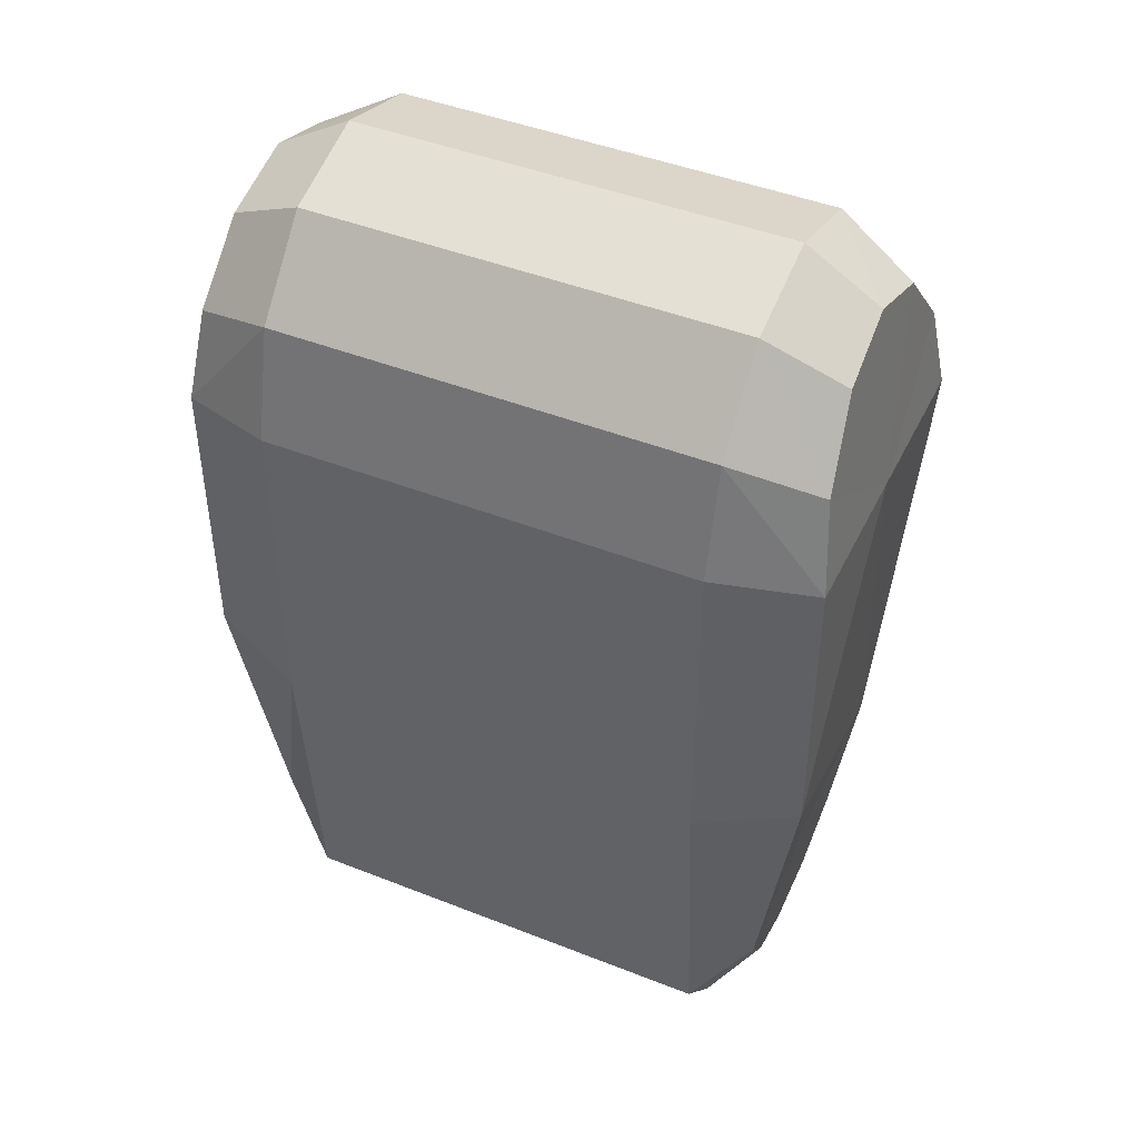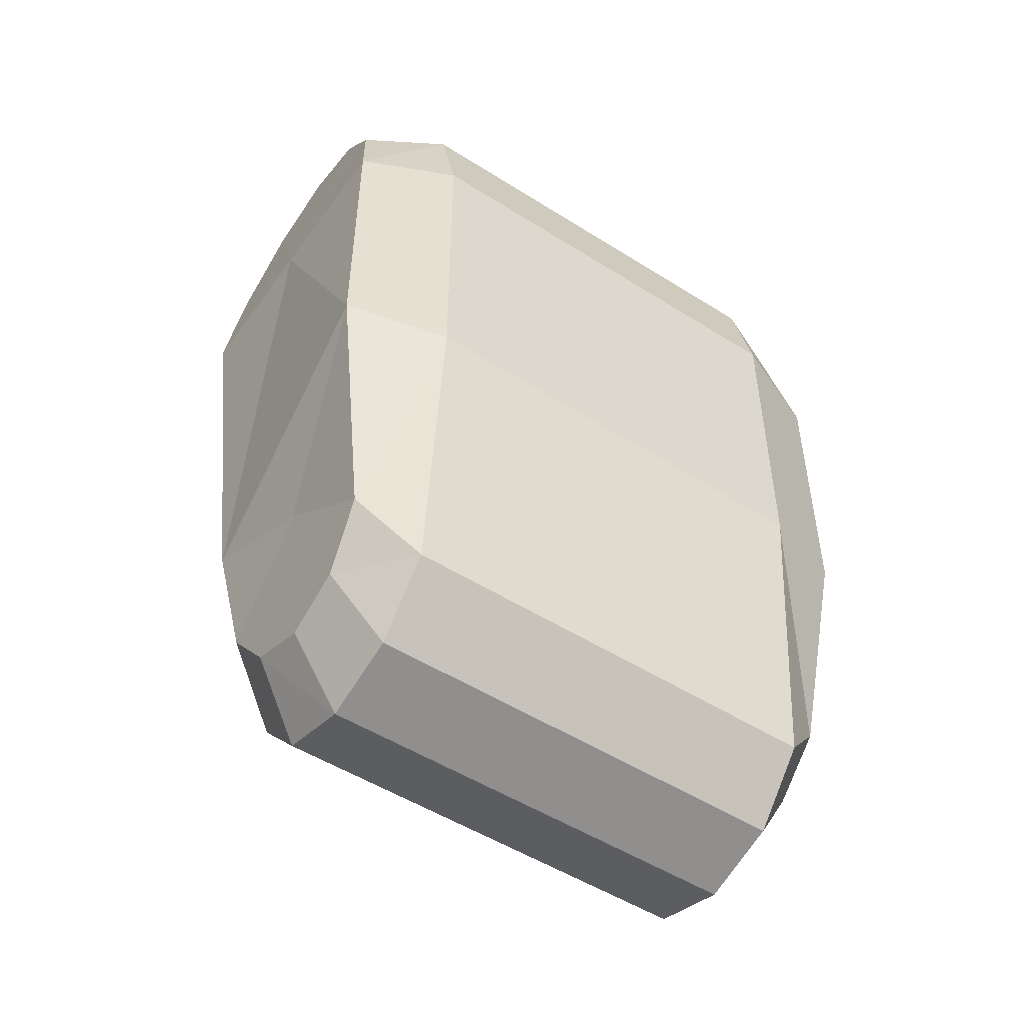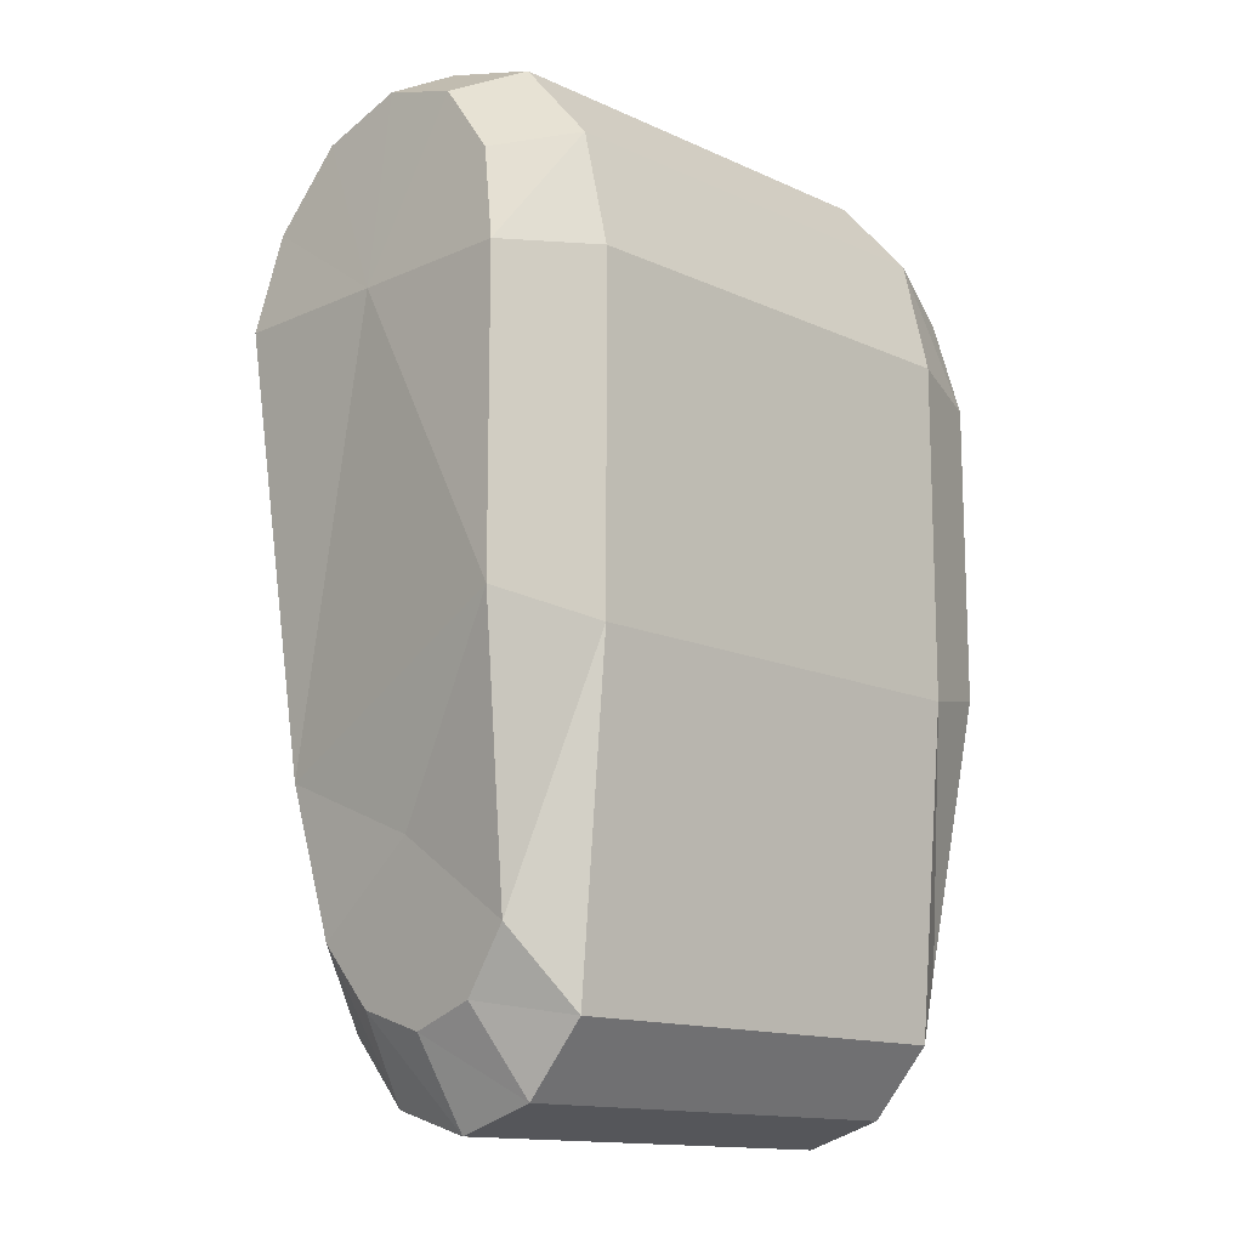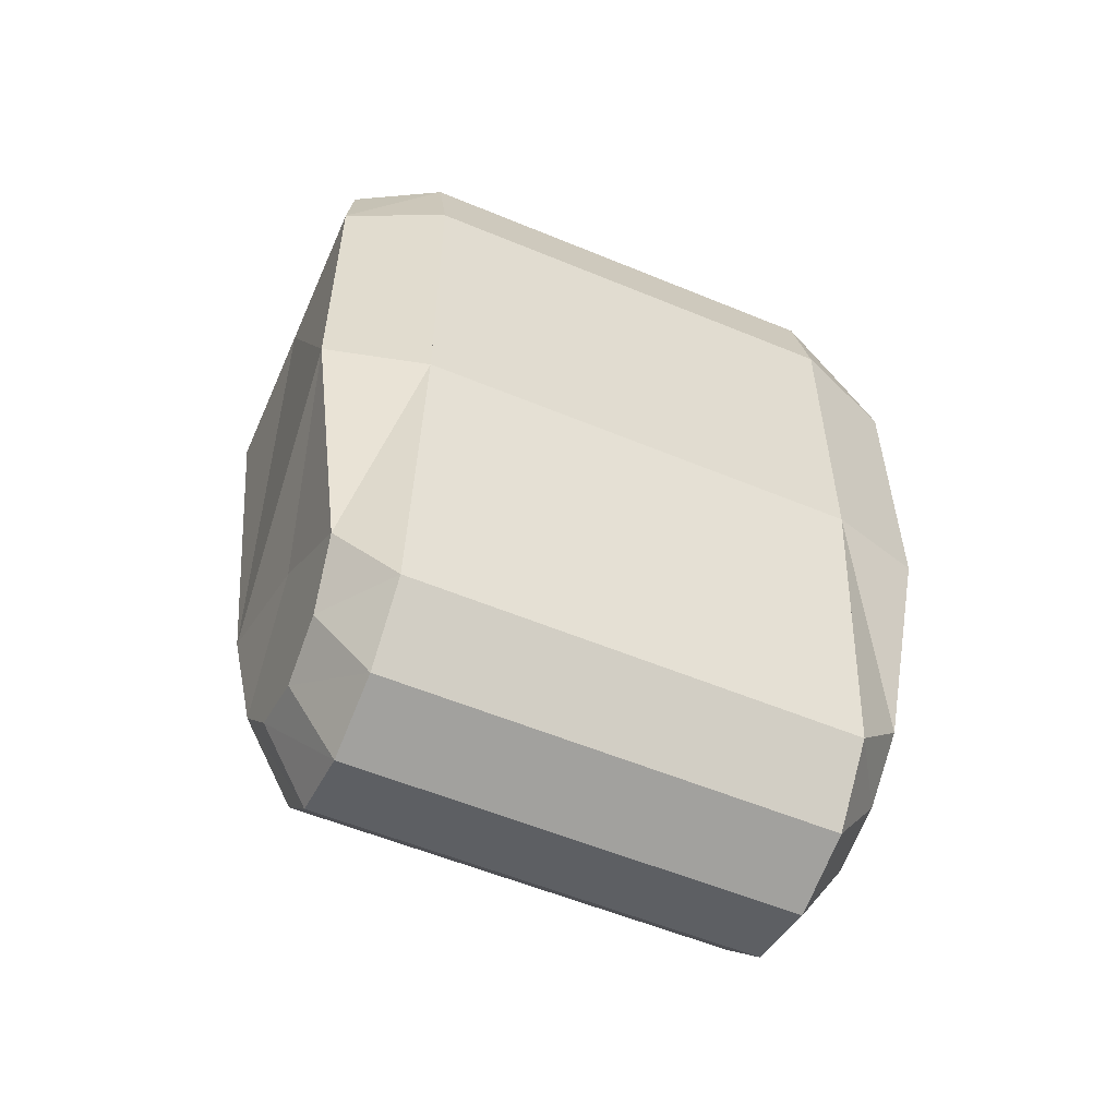
<metadata>
{"format":"obj","ext":"obj","renderer":"f3d","projection":"perspective","resolution":1024,"background":"white","views":[{"elev":44.7,"azim":24.7,"up":"+Y"},{"elev":-51.0,"azim":-34.6,"up":"+Y"},{"elev":-13.9,"azim":-45.2,"up":"+Y"},{"elev":-56.2,"azim":-23.5,"up":"+Y"}]}
</metadata>
<code>
o unnamed_object1
v 0.64 -0.9 0.48
v 0.64 -0.045 0.48
v -0.5 -0.045 0.48
v -0.5 -0.045 0.48
v -0.5 -0.9 0.48
v 0.64 -0.9 0.48
v -0.5 -0.045 0.48
v -0.5 -0.045 -0.04
v -0.5 -0.9 0.48
v 0.64 -0.045 0.48
v 0.64 0.2475 0.4103
v -0.5 0.2475 0.4103
v -0.5 0.2475 0.4103
v -0.5 -0.045 0.48
v 0.64 -0.045 0.48
v -0.5 0.2475 0.4103
v -0.5 -0.045 -0.04
v -0.5 -0.045 0.48
v 0.64 0.2475 0.4103
v 0.64 0.4616 0.22
v -0.5 0.4616 0.22
v -0.5 0.4616 0.22
v -0.5 0.2475 0.4103
v 0.64 0.2475 0.4103
v -0.5 0.4616 0.22
v -0.5 -0.045 -0.04
v -0.5 0.2475 0.4103
v 0.64 0.4616 0.22
v 0.64 0.54 -0.04
v -0.5 0.54 -0.04
v -0.5 0.54 -0.04
v -0.5 0.4616 0.22
v 0.64 0.4616 0.22
v -0.5 0.54 -0.04
v -0.5 -0.045 -0.04
v -0.5 0.4616 0.22
v 0.64 0.54 -0.04
v 0.64 0.4616 -0.3
v -0.5 0.4616 -0.3
v -0.5 0.4616 -0.3
v -0.5 0.54 -0.04
v 0.64 0.54 -0.04
v -0.5 0.4616 -0.3
v -0.5 -0.045 -0.04
v -0.5 0.54 -0.04
v 0.64 0.4616 -0.3
v 0.64 0.2475 -0.4903
v -0.5 0.2475 -0.4903
v -0.5 0.2475 -0.4903
v -0.5 0.4616 -0.3
v 0.64 0.4616 -0.3
v -0.5 0.2475 -0.4903
v -0.5 -0.045 -0.04
v -0.5 0.4616 -0.3
v 0.64 0.2475 -0.4903
v 0.64 -0.045 -0.56
v -0.5 -0.045 -0.56
v -0.5 -0.045 -0.56
v -0.5 0.2475 -0.4903
v 0.64 0.2475 -0.4903
v -0.5 -0.045 -0.56
v -0.5 -0.045 -0.04
v -0.5 0.2475 -0.4903
v 0.64 -0.045 -0.56
v 0.64 -1.23 -0.4
v -0.5 -1.23 -0.4
v -0.5 -1.23 -0.4
v -0.5 -0.045 -0.56
v 0.64 -0.045 -0.56
v -0.5 -1.23 -0.4
v -0.5 -0.045 -0.04
v -0.5 -0.045 -0.56
v 0.64 -1.958 0.048
v 0.64 -1.895 0.256
v -0.5 -1.895 0.256
v -0.5 -1.895 0.256
v -0.5 -1.958 0.048
v 0.64 -1.958 0.048
v -0.5 -1.895 0.256
v -0.5 -1.49 0.048
v -0.5 -1.958 0.048
v 0.64 -1.895 0.256
v 0.64 -1.724 0.4083
v -0.5 -1.724 0.4083
v -0.5 -1.724 0.4083
v -0.5 -1.895 0.256
v 0.64 -1.895 0.256
v -0.5 -1.724 0.4083
v -0.5 -1.49 0.048
v -0.5 -1.895 0.256
v 0.64 -1.724 0.4083
v 0.64 -0.9 0.48
v -0.5 -0.9 0.48
v -0.5 -0.9 0.48
v -0.5 -1.724 0.4083
v 0.64 -1.724 0.4083
v -0.5 -0.9 0.48
v -0.5 -1.49 0.048
v -0.5 -1.724 0.4083
v 0.64 -1.23 -0.4
v 0.64 -1.724 -0.3123
v -0.5 -1.724 -0.3123
v -0.5 -1.724 -0.3123
v -0.5 -1.23 -0.4
v 0.64 -1.23 -0.4
v -0.5 -1.724 -0.3123
v -0.5 -1.49 0.048
v -0.5 -1.23 -0.4
v 0.64 -1.724 -0.3123
v 0.64 -1.895 -0.16
v -0.5 -1.895 -0.16
v -0.5 -1.895 -0.16
v -0.5 -1.724 -0.3123
v 0.64 -1.724 -0.3123
v -0.5 -1.895 -0.16
v -0.5 -1.49 0.048
v -0.5 -1.724 -0.3123
v 0.64 -1.895 -0.16
v 0.64 -1.958 0.048
v -0.5 -1.958 0.048
v -0.5 -1.958 0.048
v -0.5 -1.895 -0.16
v 0.64 -1.895 -0.16
v -0.5 -1.958 0.048
v -0.5 -1.49 0.048
v -0.5 -1.895 -0.16
v -0.5 -1.23 -0.4
v -0.5 -1.49 0.048
v -0.5 -0.9 0.48
v -0.5 -0.9 0.48
v -0.5 -0.045 -0.04
v -0.5 -1.23 -0.4
v -0.756 -0.0765 0.384
v -0.756 -0.846 0.384
v -0.5 -0.045 0.48
v -0.5 -0.9 0.48
v -0.5 -0.045 0.48
v -0.756 -0.846 0.384
v -0.756 -0.0765 -0.032
v -0.756 -0.846 0.384
v -0.756 -0.0765 0.384
v -0.7266 0.1645 0.3283
v -0.756 -0.0765 0.384
v -0.5 0.2475 0.4103
v -0.5 -0.045 0.48
v -0.5 0.2475 0.4103
v -0.756 -0.0765 0.384
v -0.756 -0.0765 -0.032
v -0.756 -0.0765 0.384
v -0.7266 0.1645 0.3283
v -0.7054 0.3557 0.176
v -0.7266 0.1645 0.3283
v -0.5 0.4616 0.22
v -0.5 0.2475 0.4103
v -0.5 0.4616 0.22
v -0.7266 0.1645 0.3283
v -0.756 -0.0765 -0.032
v -0.7266 0.1645 0.3283
v -0.7054 0.3557 0.176
v -0.6976 0.4257 -0.032
v -0.7054 0.3557 0.176
v -0.5 0.54 -0.04
v -0.5 0.4616 0.22
v -0.5 0.54 -0.04
v -0.7054 0.3557 0.176
v -0.756 -0.0765 -0.032
v -0.7054 0.3557 0.176
v -0.6976 0.4257 -0.032
v -0.7054 0.3557 -0.24
v -0.6976 0.4257 -0.032
v -0.5 0.4616 -0.3
v -0.5 0.54 -0.04
v -0.5 0.4616 -0.3
v -0.6976 0.4257 -0.032
v -0.756 -0.0765 -0.032
v -0.6976 0.4257 -0.032
v -0.7054 0.3557 -0.24
v -0.7266 0.1645 -0.3923
v -0.7054 0.3557 -0.24
v -0.5 0.2475 -0.4903
v -0.5 0.4616 -0.3
v -0.5 0.2475 -0.4903
v -0.7054 0.3557 -0.24
v -0.756 -0.0765 -0.032
v -0.7054 0.3557 -0.24
v -0.7266 0.1645 -0.3923
v -0.756 -0.0765 -0.448
v -0.7266 0.1645 -0.3923
v -0.5 -0.045 -0.56
v -0.5 0.2475 -0.4903
v -0.5 -0.045 -0.56
v -0.7266 0.1645 -0.3923
v -0.756 -0.0765 -0.032
v -0.7266 0.1645 -0.3923
v -0.756 -0.0765 -0.448
v -0.6946 -1.171 -0.32
v -0.756 -0.0765 -0.448
v -0.5 -1.23 -0.4
v -0.5 -0.045 -0.56
v -0.5 -1.23 -0.4
v -0.756 -0.0765 -0.448
v -0.756 -0.0765 -0.032
v -0.756 -0.0765 -0.448
v -0.6946 -1.171 -0.32
v -0.6315 -1.687 0.2048
v -0.6255 -1.743 0.0384
v -0.5 -1.895 0.256
v -0.5 -1.958 0.048
v -0.5 -1.895 0.256
v -0.6255 -1.743 0.0384
v -0.6698 -1.325 0.0384
v -0.6255 -1.743 0.0384
v -0.6315 -1.687 0.2048
v -0.6477 -1.534 0.3266
v -0.6315 -1.687 0.2048
v -0.5 -1.724 0.4083
v -0.5 -1.895 0.256
v -0.5 -1.724 0.4083
v -0.6315 -1.687 0.2048
v -0.6698 -1.325 0.0384
v -0.6315 -1.687 0.2048
v -0.6477 -1.534 0.3266
v -0.756 -0.846 0.384
v -0.6477 -1.534 0.3266
v -0.5 -0.9 0.48
v -0.5 -1.724 0.4083
v -0.5 -0.9 0.48
v -0.6477 -1.534 0.3266
v -0.6698 -1.325 0.0384
v -0.6477 -1.534 0.3266
v -0.756 -0.846 0.384
v -0.6477 -1.534 -0.2498
v -0.6946 -1.171 -0.32
v -0.5 -1.724 -0.3123
v -0.5 -1.23 -0.4
v -0.5 -1.724 -0.3123
v -0.6946 -1.171 -0.32
v -0.6698 -1.325 0.0384
v -0.6946 -1.171 -0.32
v -0.6477 -1.534 -0.2498
v -0.6315 -1.687 -0.128
v -0.6477 -1.534 -0.2498
v -0.5 -1.895 -0.16
v -0.5 -1.724 -0.3123
v -0.5 -1.895 -0.16
v -0.6477 -1.534 -0.2498
v -0.6698 -1.325 0.0384
v -0.6477 -1.534 -0.2498
v -0.6315 -1.687 -0.128
v -0.6255 -1.743 0.0384
v -0.6315 -1.687 -0.128
v -0.5 -1.958 0.048
v -0.5 -1.895 -0.16
v -0.5 -1.958 0.048
v -0.6315 -1.687 -0.128
v -0.6698 -1.325 0.0384
v -0.6315 -1.687 -0.128
v -0.6255 -1.743 0.0384
v -0.6698 -1.325 0.0384
v -0.756 -0.846 0.384
v -0.6946 -1.171 -0.32
v -0.756 -0.0765 -0.032
v -0.6946 -1.171 -0.32
v -0.756 -0.846 0.384
v 0.64 -0.045 -0.04
v 0.64 -0.045 0.48
v 0.64 -0.9 0.48
v 0.64 -0.045 -0.04
v 0.64 0.2475 0.4103
v 0.64 -0.045 0.48
v 0.64 -0.045 -0.04
v 0.64 0.4616 0.22
v 0.64 0.2475 0.4103
v 0.64 -0.045 -0.04
v 0.64 0.54 -0.04
v 0.64 0.4616 0.22
v 0.64 -0.045 -0.04
v 0.64 0.4616 -0.3
v 0.64 0.54 -0.04
v 0.64 -0.045 -0.04
v 0.64 0.2475 -0.4903
v 0.64 0.4616 -0.3
v 0.64 -0.045 -0.04
v 0.64 -0.045 -0.56
v 0.64 0.2475 -0.4903
v 0.64 -0.045 -0.04
v 0.64 -1.23 -0.4
v 0.64 -0.045 -0.56
v 0.64 -1.49 0.048
v 0.64 -1.895 0.256
v 0.64 -1.958 0.048
v 0.64 -1.49 0.048
v 0.64 -1.724 0.4083
v 0.64 -1.895 0.256
v 0.64 -1.49 0.048
v 0.64 -0.9 0.48
v 0.64 -1.724 0.4083
v 0.64 -1.49 0.048
v 0.64 -1.724 -0.3123
v 0.64 -1.23 -0.4
v 0.64 -1.49 0.048
v 0.64 -1.895 -0.16
v 0.64 -1.724 -0.3123
v 0.64 -1.49 0.048
v 0.64 -1.958 0.048
v 0.64 -1.895 -0.16
v 0.64 -1.49 0.048
v 0.64 -1.23 -0.4
v 0.64 -0.9 0.48
v 0.64 -0.045 -0.04
v 0.64 -0.9 0.48
v 0.64 -1.23 -0.4
v 0.896 -0.846 0.384
v 0.896 -0.0765 0.384
v 0.64 -0.045 0.48
v 0.64 -0.045 0.48
v 0.64 -0.9 0.48
v 0.896 -0.846 0.384
v 0.896 -0.846 0.384
v 0.896 -0.0765 -0.032
v 0.896 -0.0765 0.384
v 0.896 -0.0765 0.384
v 0.8666 0.1645 0.3283
v 0.64 0.2475 0.4103
v 0.64 0.2475 0.4103
v 0.64 -0.045 0.48
v 0.896 -0.0765 0.384
v 0.896 -0.0765 0.384
v 0.896 -0.0765 -0.032
v 0.8666 0.1645 0.3283
v 0.8666 0.1645 0.3283
v 0.8454 0.3557 0.176
v 0.64 0.4616 0.22
v 0.64 0.4616 0.22
v 0.64 0.2475 0.4103
v 0.8666 0.1645 0.3283
v 0.8666 0.1645 0.3283
v 0.896 -0.0765 -0.032
v 0.8454 0.3557 0.176
v 0.8454 0.3557 0.176
v 0.8376 0.4257 -0.032
v 0.64 0.54 -0.04
v 0.64 0.54 -0.04
v 0.64 0.4616 0.22
v 0.8454 0.3557 0.176
v 0.8454 0.3557 0.176
v 0.896 -0.0765 -0.032
v 0.8376 0.4257 -0.032
v 0.8376 0.4257 -0.032
v 0.8454 0.3557 -0.24
v 0.64 0.4616 -0.3
v 0.64 0.4616 -0.3
v 0.64 0.54 -0.04
v 0.8376 0.4257 -0.032
v 0.8376 0.4257 -0.032
v 0.896 -0.0765 -0.032
v 0.8454 0.3557 -0.24
v 0.8454 0.3557 -0.24
v 0.8666 0.1645 -0.3923
v 0.64 0.2475 -0.4903
v 0.64 0.2475 -0.4903
v 0.64 0.4616 -0.3
v 0.8454 0.3557 -0.24
v 0.8454 0.3557 -0.24
v 0.896 -0.0765 -0.032
v 0.8666 0.1645 -0.3923
v 0.8666 0.1645 -0.3923
v 0.896 -0.0765 -0.448
v 0.64 -0.045 -0.56
v 0.64 -0.045 -0.56
v 0.64 0.2475 -0.4903
v 0.8666 0.1645 -0.3923
v 0.8666 0.1645 -0.3923
v 0.896 -0.0765 -0.032
v 0.896 -0.0765 -0.448
v 0.896 -0.0765 -0.448
v 0.8346 -1.171 -0.32
v 0.64 -1.23 -0.4
v 0.64 -1.23 -0.4
v 0.64 -0.045 -0.56
v 0.896 -0.0765 -0.448
v 0.896 -0.0765 -0.448
v 0.896 -0.0765 -0.032
v 0.8346 -1.171 -0.32
v 0.7655 -1.743 0.0384
v 0.7715 -1.687 0.2048
v 0.64 -1.895 0.256
v 0.64 -1.895 0.256
v 0.64 -1.958 0.048
v 0.7655 -1.743 0.0384
v 0.7655 -1.743 0.0384
v 0.8098 -1.325 0.0384
v 0.7715 -1.687 0.2048
v 0.7715 -1.687 0.2048
v 0.7877 -1.534 0.3266
v 0.64 -1.724 0.4083
v 0.64 -1.724 0.4083
v 0.64 -1.895 0.256
v 0.7715 -1.687 0.2048
v 0.7715 -1.687 0.2048
v 0.8098 -1.325 0.0384
v 0.7877 -1.534 0.3266
v 0.7877 -1.534 0.3266
v 0.896 -0.846 0.384
v 0.64 -0.9 0.48
v 0.64 -0.9 0.48
v 0.64 -1.724 0.4083
v 0.7877 -1.534 0.3266
v 0.7877 -1.534 0.3266
v 0.8098 -1.325 0.0384
v 0.896 -0.846 0.384
v 0.8346 -1.171 -0.32
v 0.7877 -1.534 -0.2498
v 0.64 -1.724 -0.3123
v 0.64 -1.724 -0.3123
v 0.64 -1.23 -0.4
v 0.8346 -1.171 -0.32
v 0.8346 -1.171 -0.32
v 0.8098 -1.325 0.0384
v 0.7877 -1.534 -0.2498
v 0.7877 -1.534 -0.2498
v 0.7715 -1.687 -0.128
v 0.64 -1.895 -0.16
v 0.64 -1.895 -0.16
v 0.64 -1.724 -0.3123
v 0.7877 -1.534 -0.2498
v 0.7877 -1.534 -0.2498
v 0.8098 -1.325 0.0384
v 0.7715 -1.687 -0.128
v 0.7715 -1.687 -0.128
v 0.7655 -1.743 0.0384
v 0.64 -1.958 0.048
v 0.64 -1.958 0.048
v 0.64 -1.895 -0.16
v 0.7715 -1.687 -0.128
v 0.7715 -1.687 -0.128
v 0.8098 -1.325 0.0384
v 0.7655 -1.743 0.0384
v 0.896 -0.846 0.384
v 0.8098 -1.325 0.0384
v 0.8346 -1.171 -0.32
v 0.8346 -1.171 -0.32
v 0.896 -0.0765 -0.032
v 0.896 -0.846 0.384
g unnamed_object1_default
f 2 3 1
f 5 6 4
f 8 9 7
f 11 12 10
f 14 15 13
f 17 18 16
f 20 21 19
f 23 24 22
f 26 27 25
f 29 30 28
f 32 33 31
f 35 36 34
f 38 39 37
f 41 42 40
f 44 45 43
f 47 48 46
f 50 51 49
f 53 54 52
f 56 57 55
f 59 60 58
f 62 63 61
f 65 66 64
f 68 69 67
f 71 72 70
f 74 75 73
f 77 78 76
f 80 81 79
f 83 84 82
f 86 87 85
f 89 90 88
f 92 93 91
f 95 96 94
f 98 99 97
f 101 102 100
f 104 105 103
f 107 108 106
f 110 111 109
f 113 114 112
f 116 117 115
f 119 120 118
f 122 123 121
f 125 126 124
f 128 129 127
f 131 132 130
f 134 135 133
f 137 138 136
f 140 141 139
f 143 144 142
f 146 147 145
f 149 150 148
f 152 153 151
f 155 156 154
f 158 159 157
f 161 162 160
f 164 165 163
f 167 168 166
f 170 171 169
f 173 174 172
f 176 177 175
f 179 180 178
f 182 183 181
f 185 186 184
f 188 189 187
f 191 192 190
f 194 195 193
f 197 198 196
f 200 201 199
f 203 204 202
f 206 207 205
f 209 210 208
f 212 213 211
f 215 216 214
f 218 219 217
f 221 222 220
f 224 225 223
f 227 228 226
f 230 231 229
f 233 234 232
f 236 237 235
f 239 240 238
f 242 243 241
f 245 246 244
f 248 249 247
f 251 252 250
f 254 255 253
f 257 258 256
f 260 261 259
f 263 264 262
f 266 267 265
f 269 270 268
f 272 273 271
f 275 276 274
f 278 279 277
f 281 282 280
f 284 285 283
f 287 288 286
f 290 291 289
f 293 294 292
f 296 297 295
f 299 300 298
f 302 303 301
f 305 306 304
f 308 309 307
f 311 312 310
f 314 315 313
f 317 318 316
f 320 321 319
f 323 324 322
f 326 327 325
f 329 330 328
f 332 333 331
f 335 336 334
f 338 339 337
f 341 342 340
f 344 345 343
f 347 348 346
f 350 351 349
f 353 354 352
f 356 357 355
f 359 360 358
f 362 363 361
f 365 366 364
f 368 369 367
f 371 372 370
f 374 375 373
f 377 378 376
f 380 381 379
f 383 384 382
f 386 387 385
f 389 390 388
f 392 393 391
f 395 396 394
f 398 399 397
f 401 402 400
f 404 405 403
f 407 408 406
f 410 411 409
f 413 414 412
f 416 417 415
f 419 420 418
f 422 423 421
f 425 426 424
f 428 429 427
f 431 432 430
f 434 435 433
f 437 438 436
f 440 441 439
f 443 444 442

</code>
